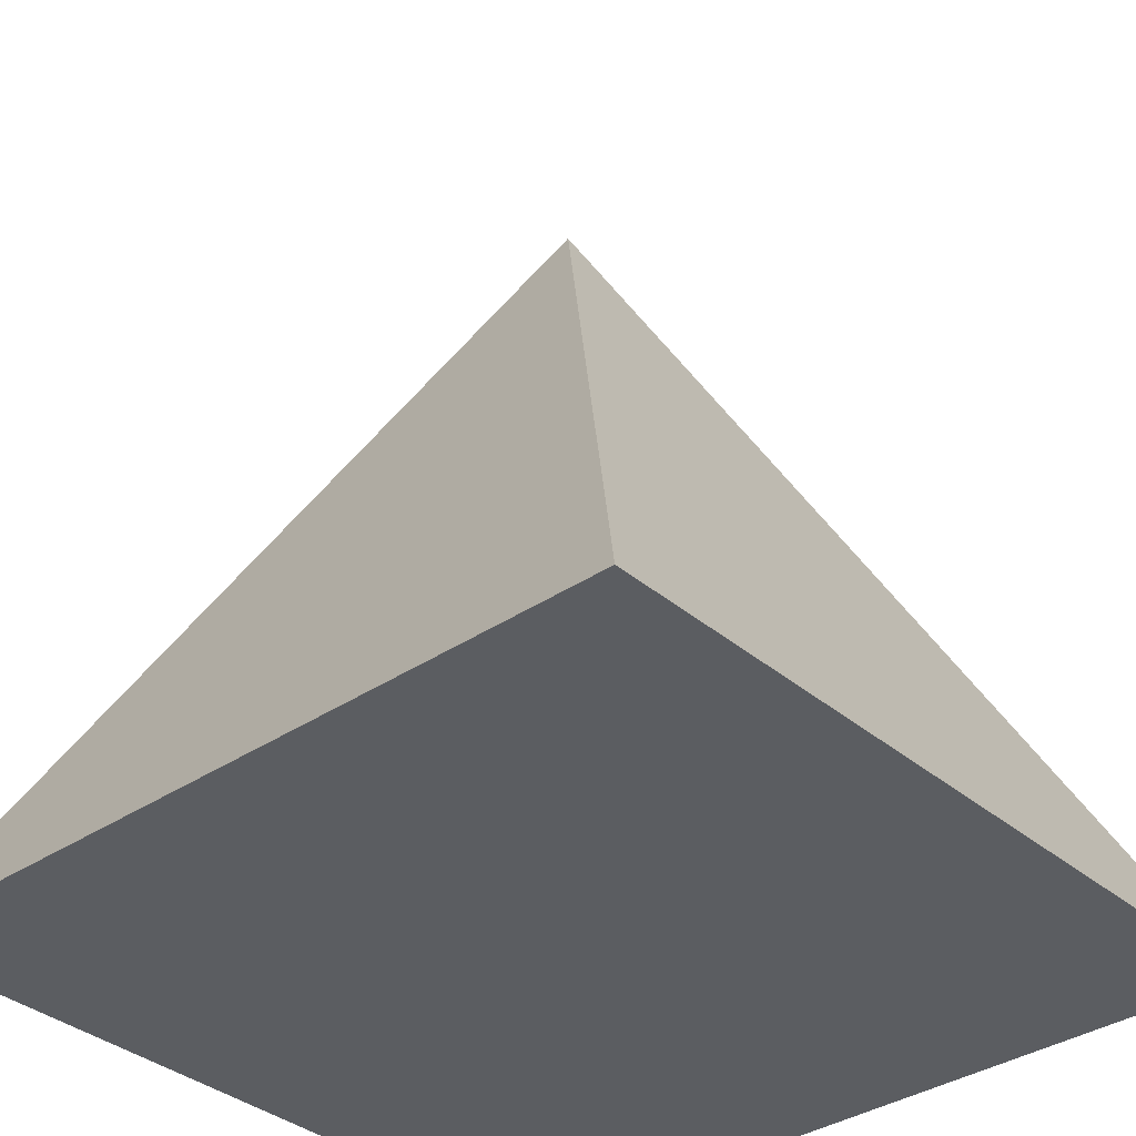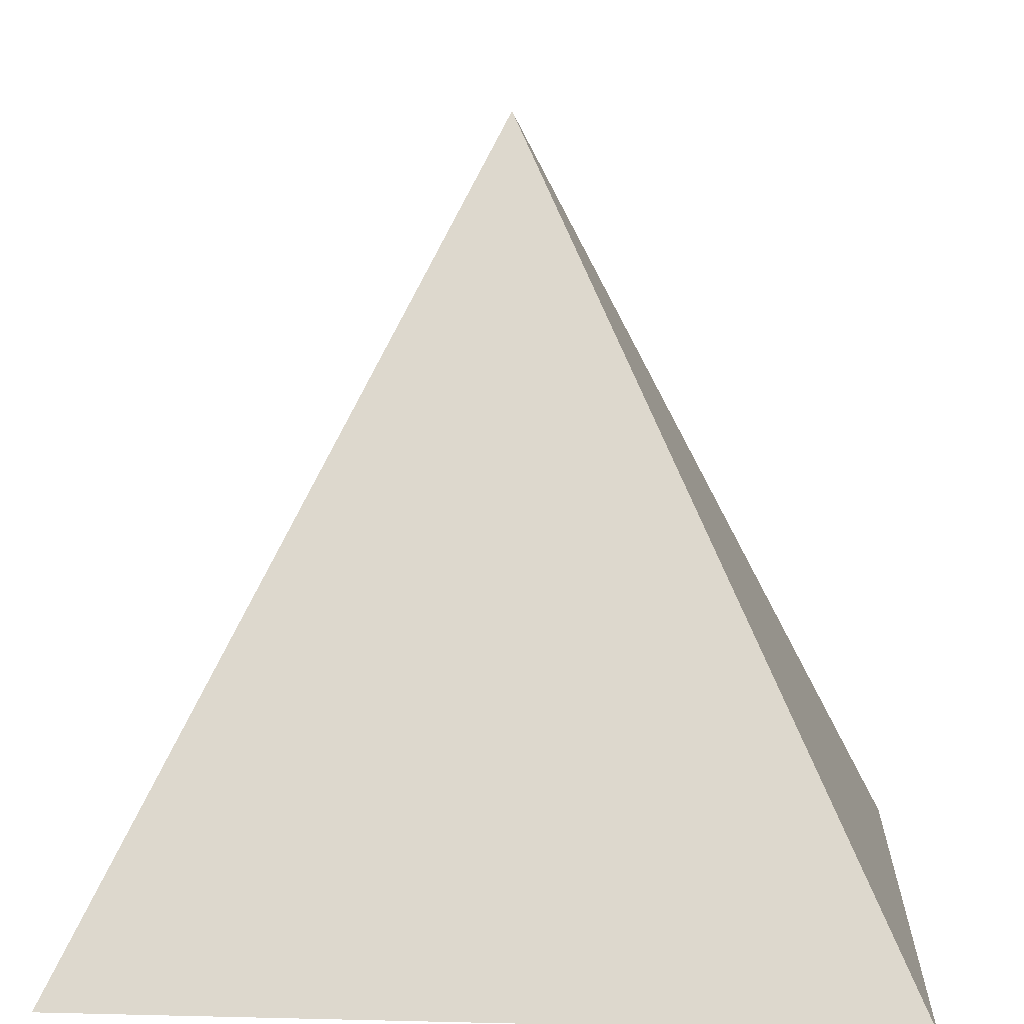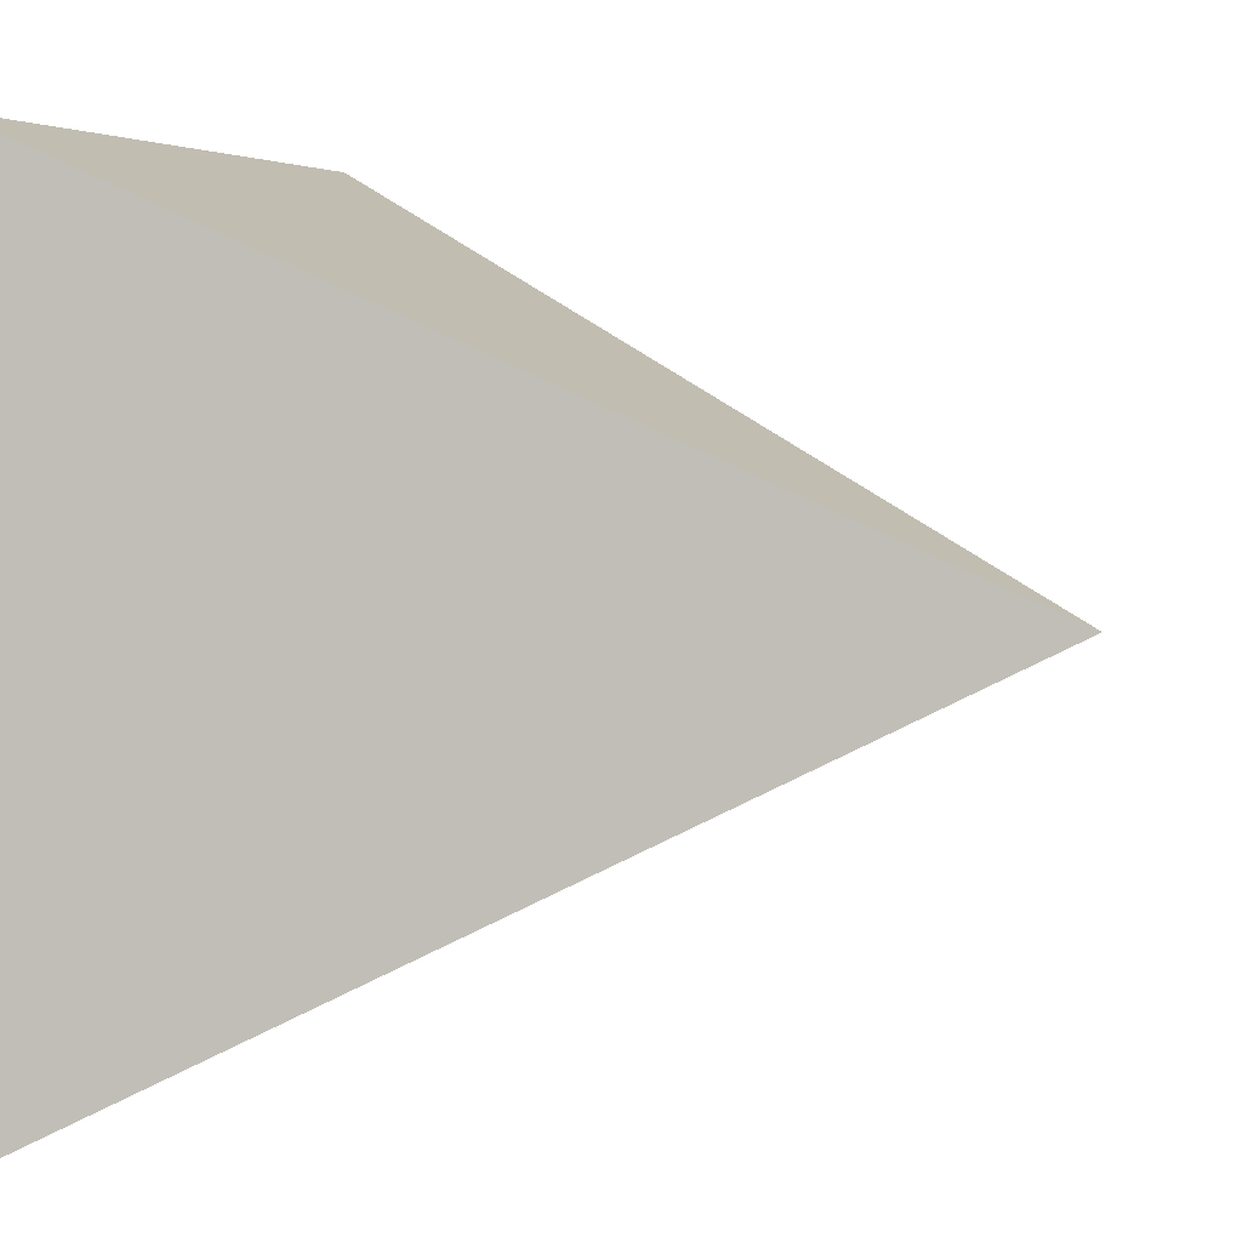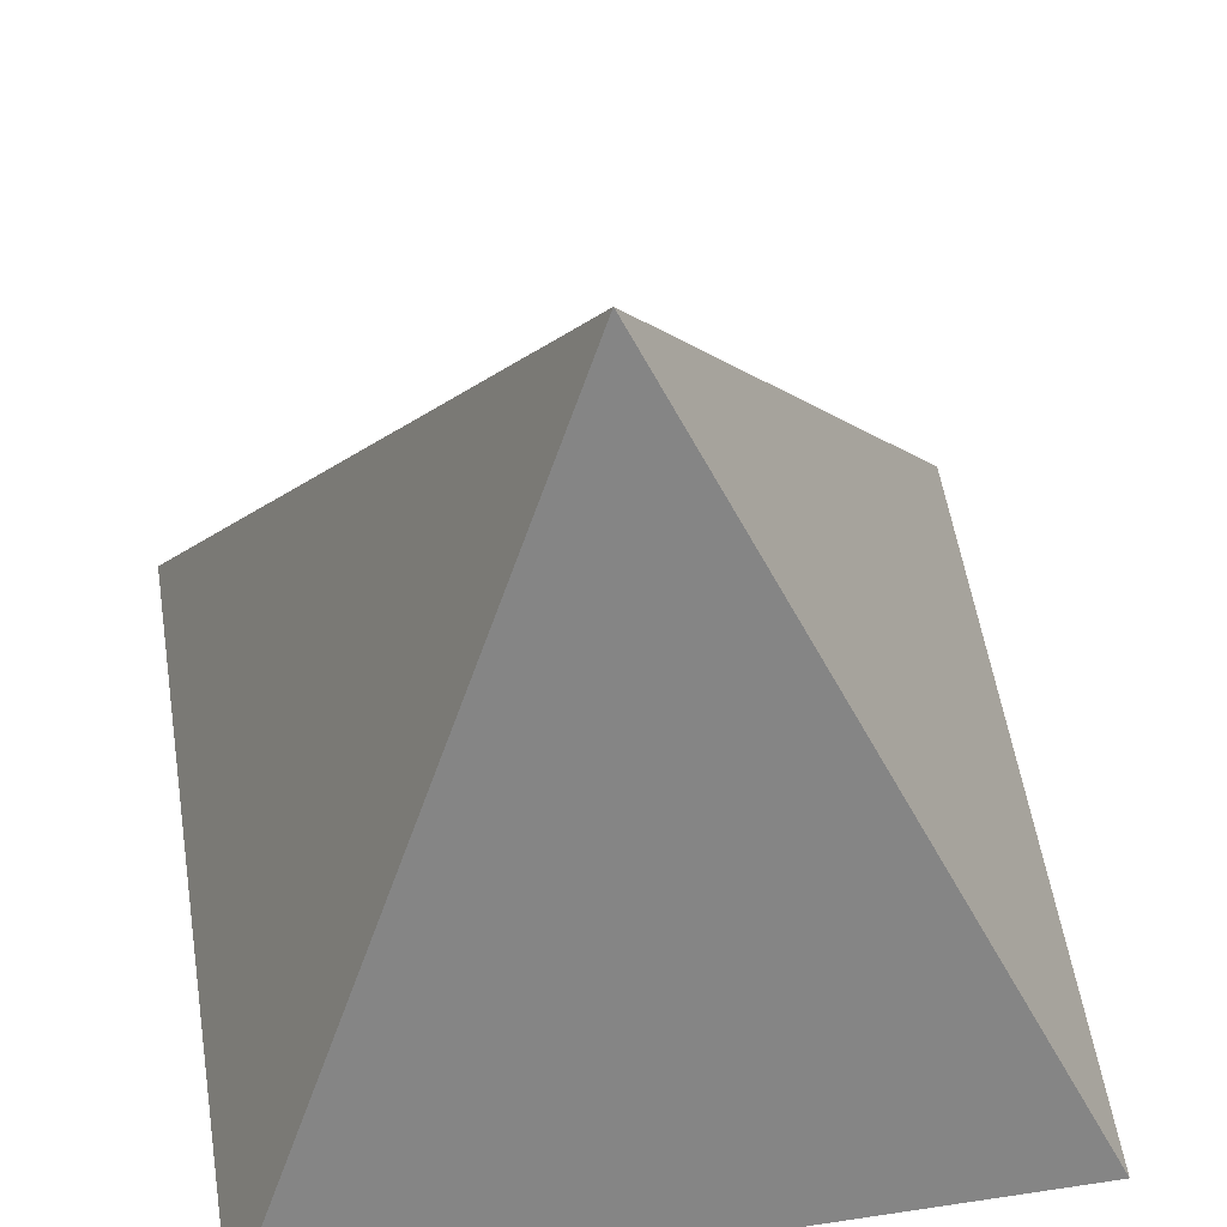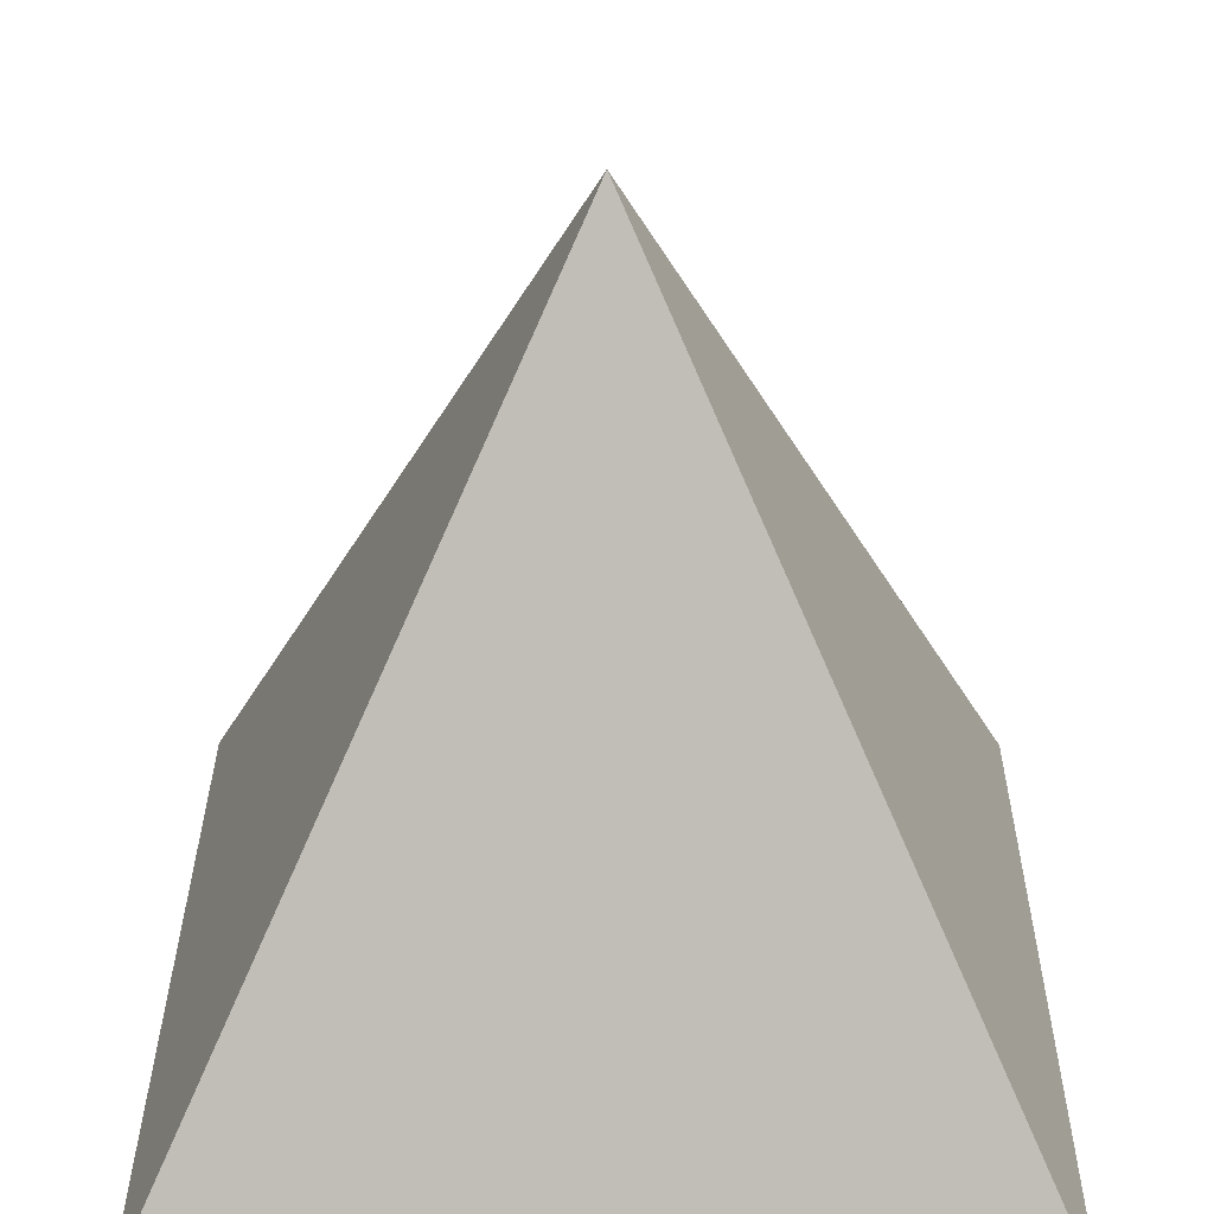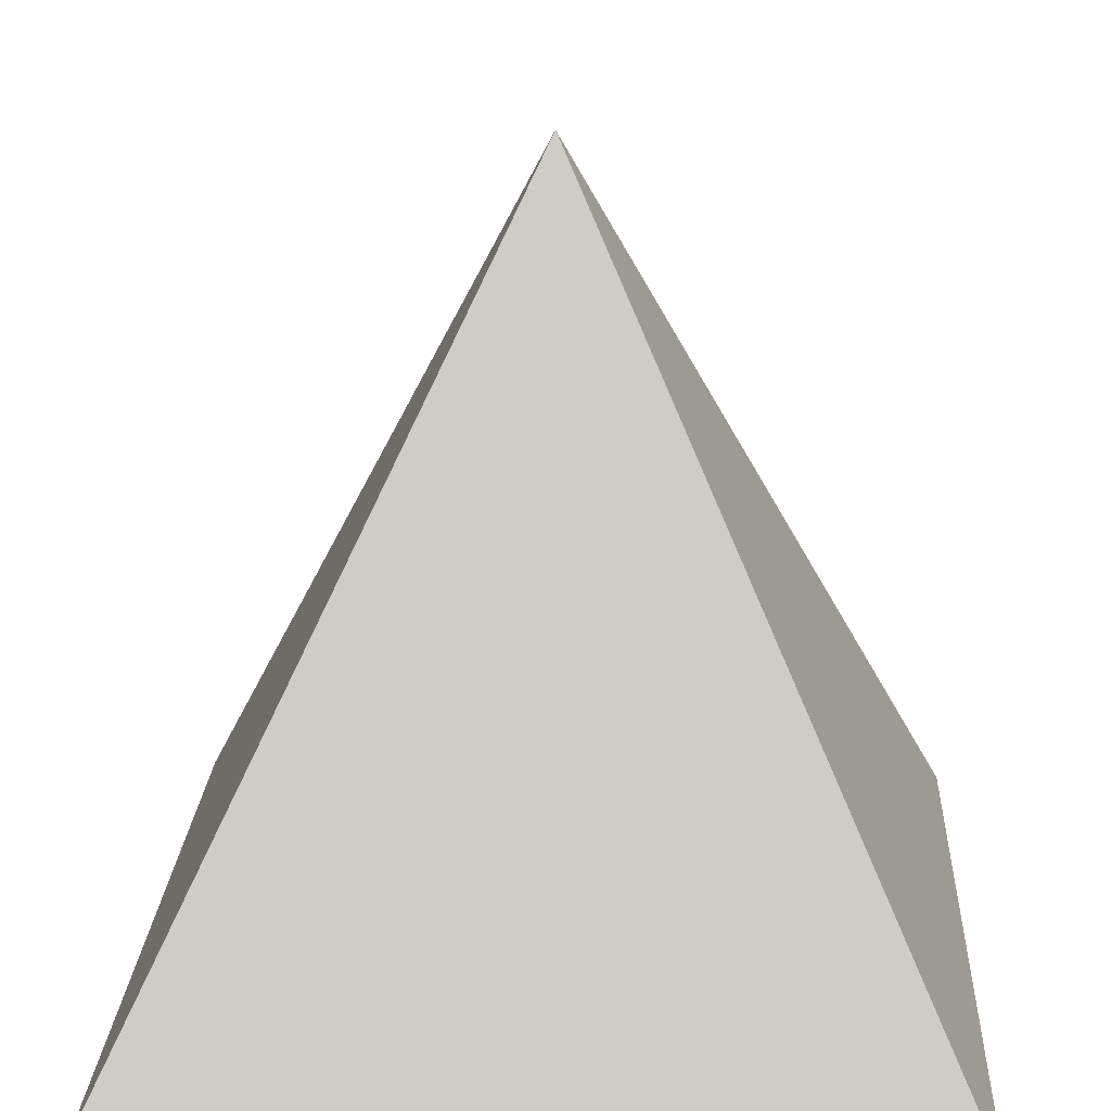
<metadata>
{"format":"obj","ext":"obj","renderer":"f3d","projection":"perspective","resolution":1024,"background":"white","views":[{"elev":-35.5,"azim":-48.2,"up":"+Y"},{"elev":7.6,"azim":-85.9,"up":"+Y"},{"elev":4.5,"azim":106.5,"up":"+Z"},{"elev":55.5,"azim":-99.0,"up":"+Y"},{"elev":30.6,"azim":-179.7,"up":"+Y"},{"elev":20.2,"azim":-177.1,"up":"+Y"}]}
</metadata>
<code>
v -0.2 0 0.2
v 0.2 0 0.2
v 0.2 0 -0.2
v -0.2 0 -0.2
v 0 0.4 0
o pyramid
f 3 2 1
f 2 3 5
f 3 4 5
f 4 1 5
f 1 2 5
f 4 3 1

</code>
